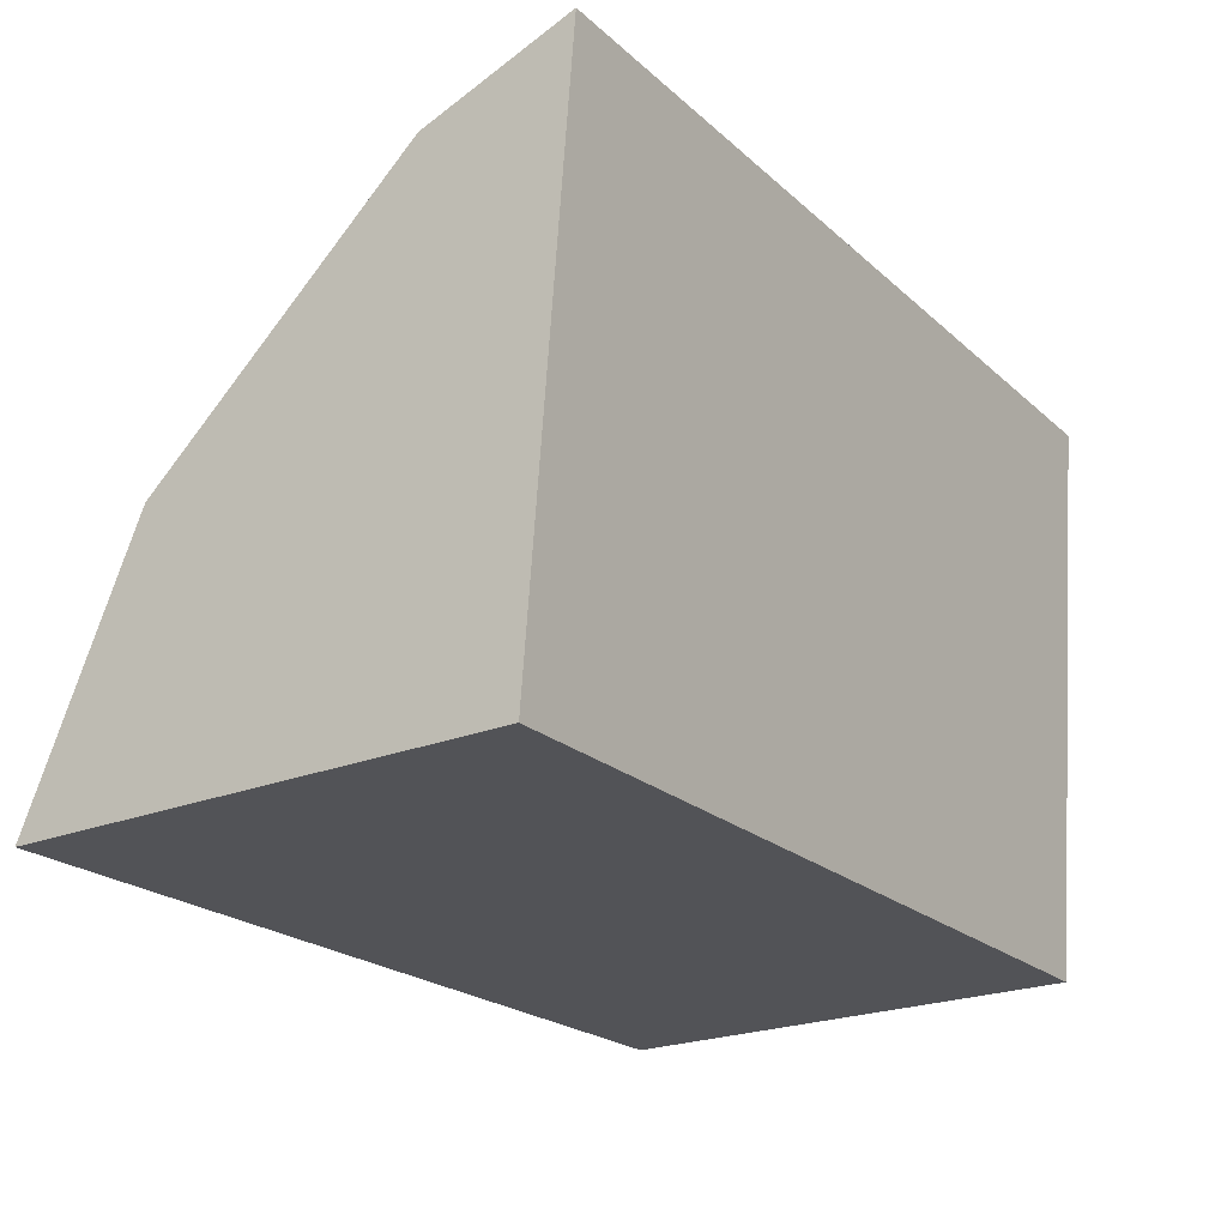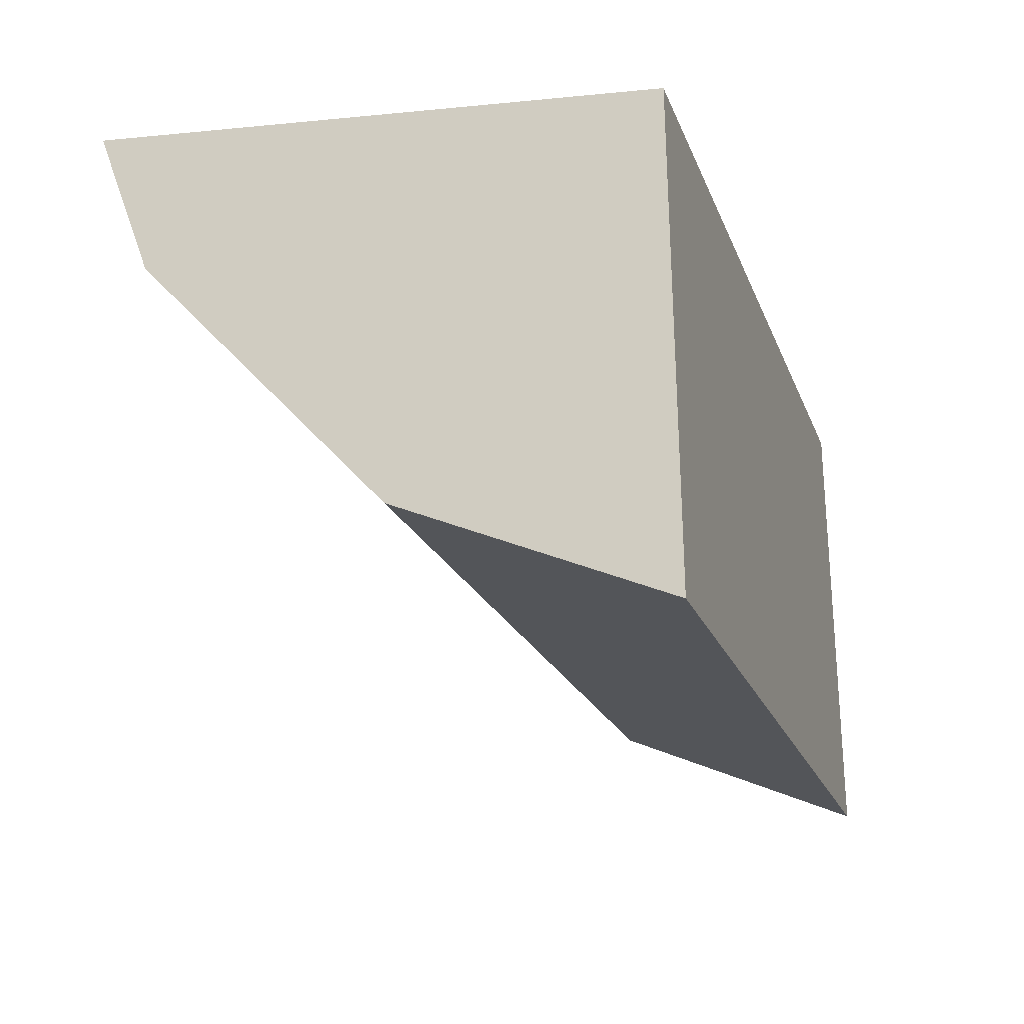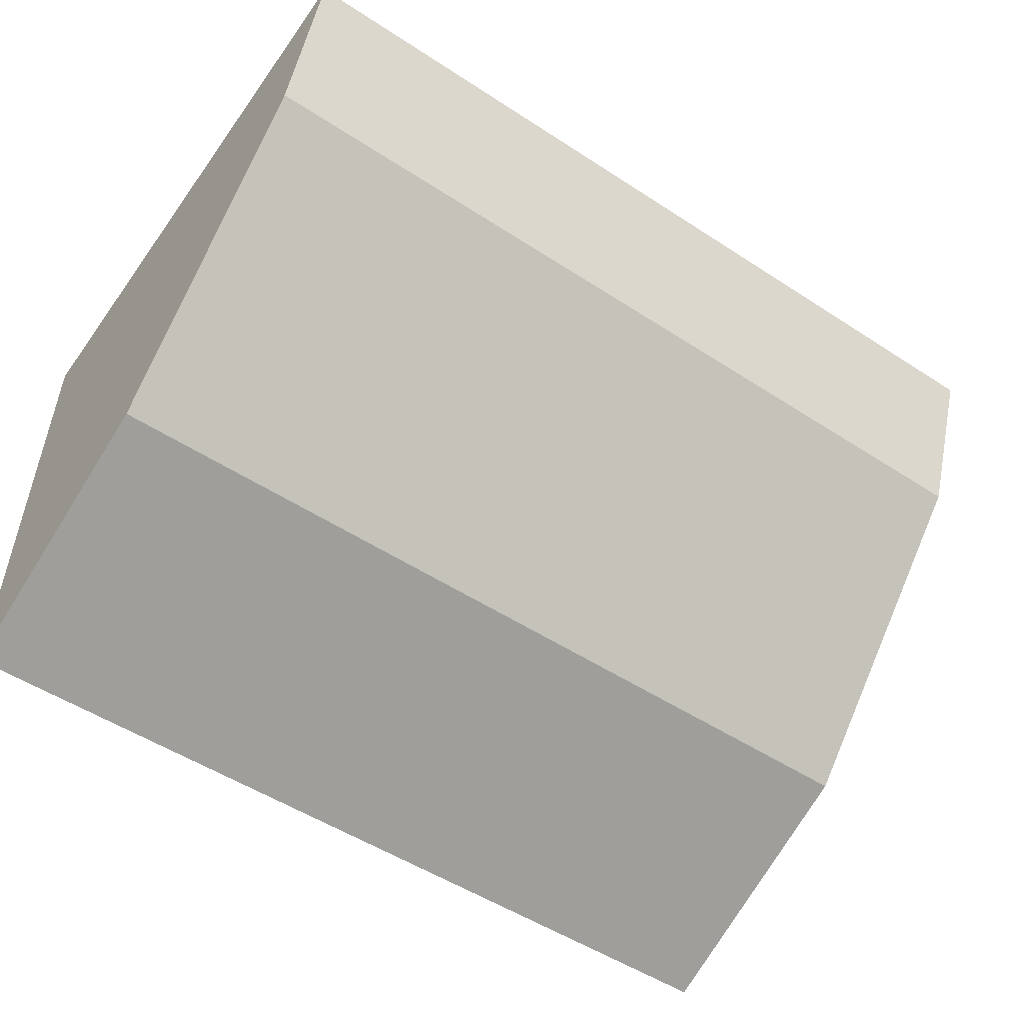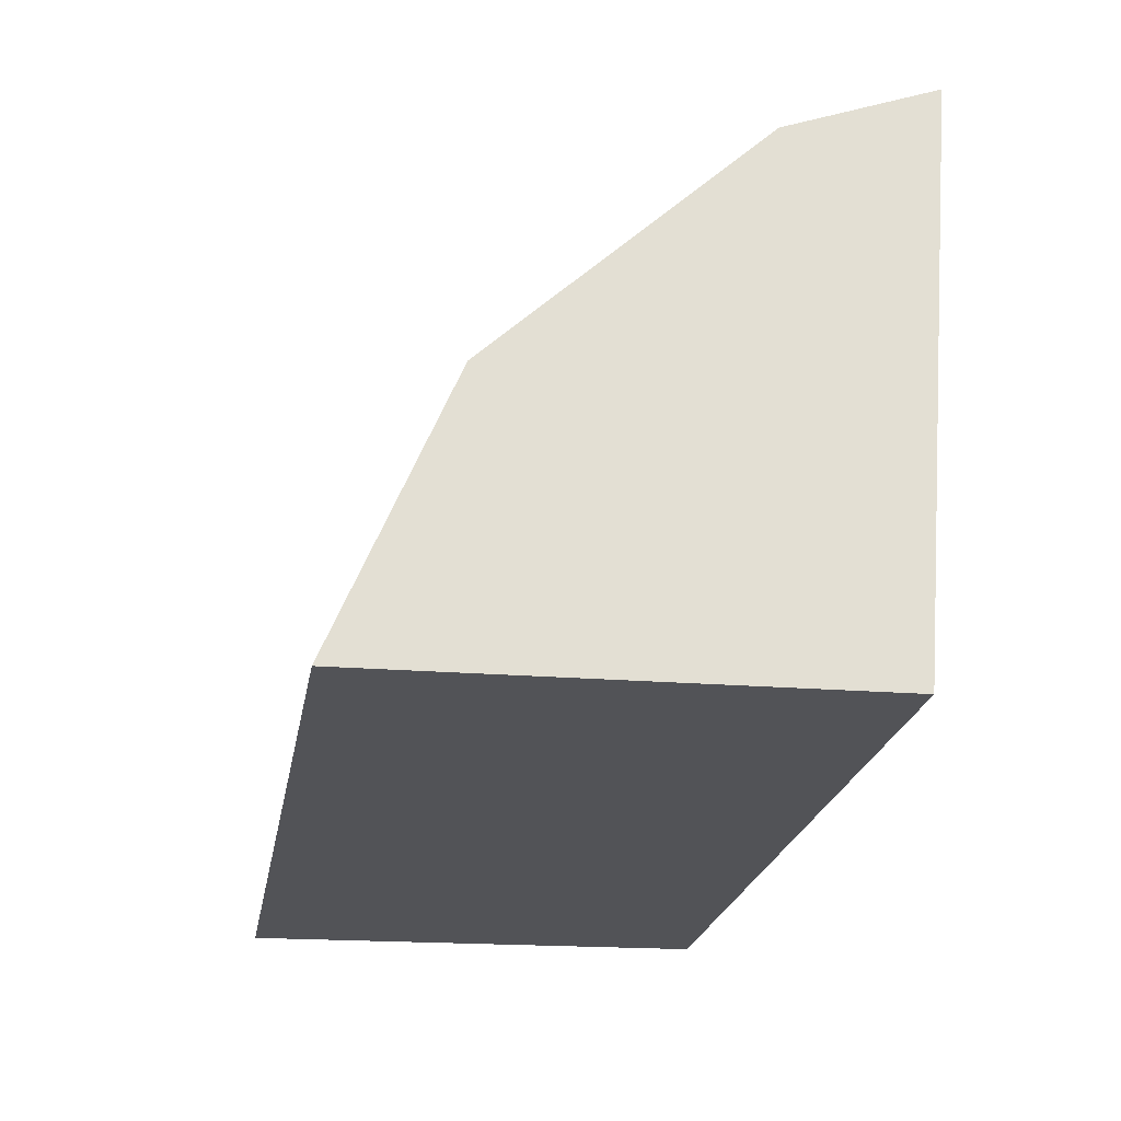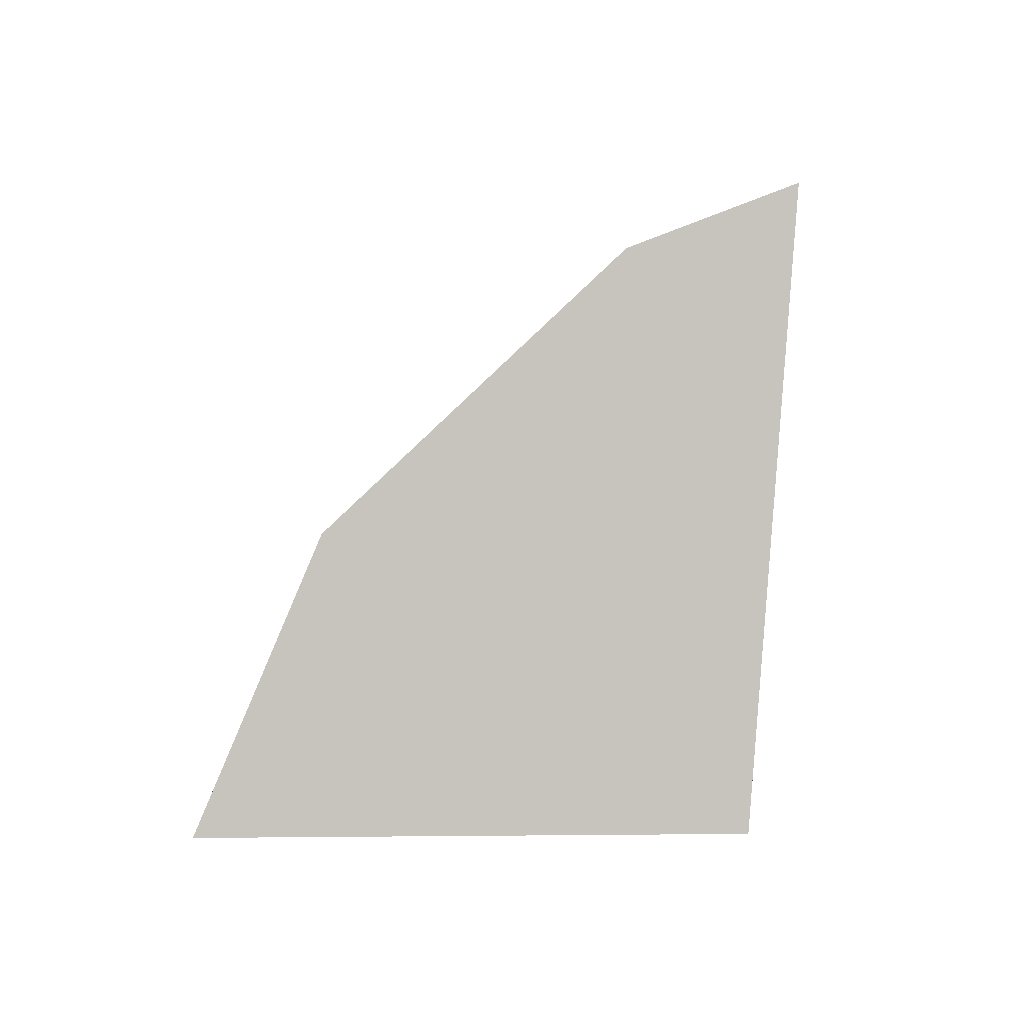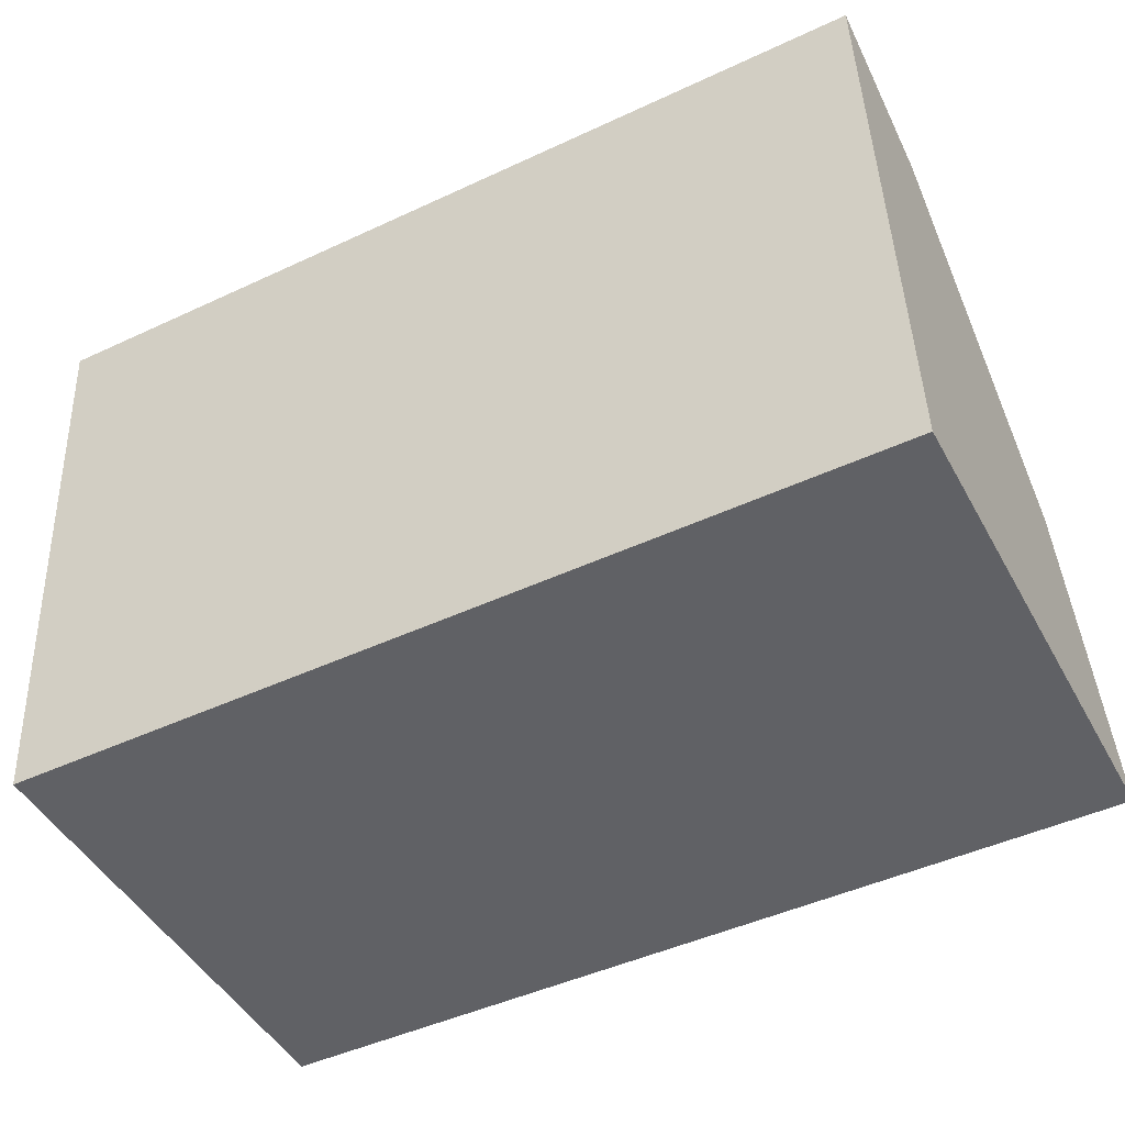
<metadata>
{"format":"obj","ext":"obj","renderer":"f3d","projection":"perspective","resolution":1024,"background":"white","views":[{"elev":-22.1,"azim":-56.0,"up":"+Y"},{"elev":-20.4,"azim":-72.9,"up":"+Z"},{"elev":-51.7,"azim":144.7,"up":"+Z"},{"elev":-22.6,"azim":-99.7,"up":"+Y"},{"elev":0.0,"azim":-88.0,"up":"+Y"},{"elev":-46.8,"azim":27.9,"up":"+Y"}]}
</metadata>
<code>
v 0.03938 0.447 0.01039
v 0.03938 0.4464 -0.03278
v 0.03938 0.4972 0.01427
v -0.03938 0.4972 0.01427
v -0.03938 0.4464 -0.03278
v 0.03938 0.4701 -0.02269
v -0.03938 0.447 0.01039
v 0.03938 0.4923 0.0009858
v -0.03938 0.4701 -0.02269
v -0.03938 0.4923 0.0009858
f 1 2 3
f 6 3 2
f 6 2 5
f 7 4 5
f 7 1 3
f 7 3 4
f 7 5 2
f 7 2 1
f 8 4 3
f 8 3 6
f 9 6 5
f 9 5 4
f 10 9 4
f 10 4 8
f 10 8 6
f 10 6 9

</code>
